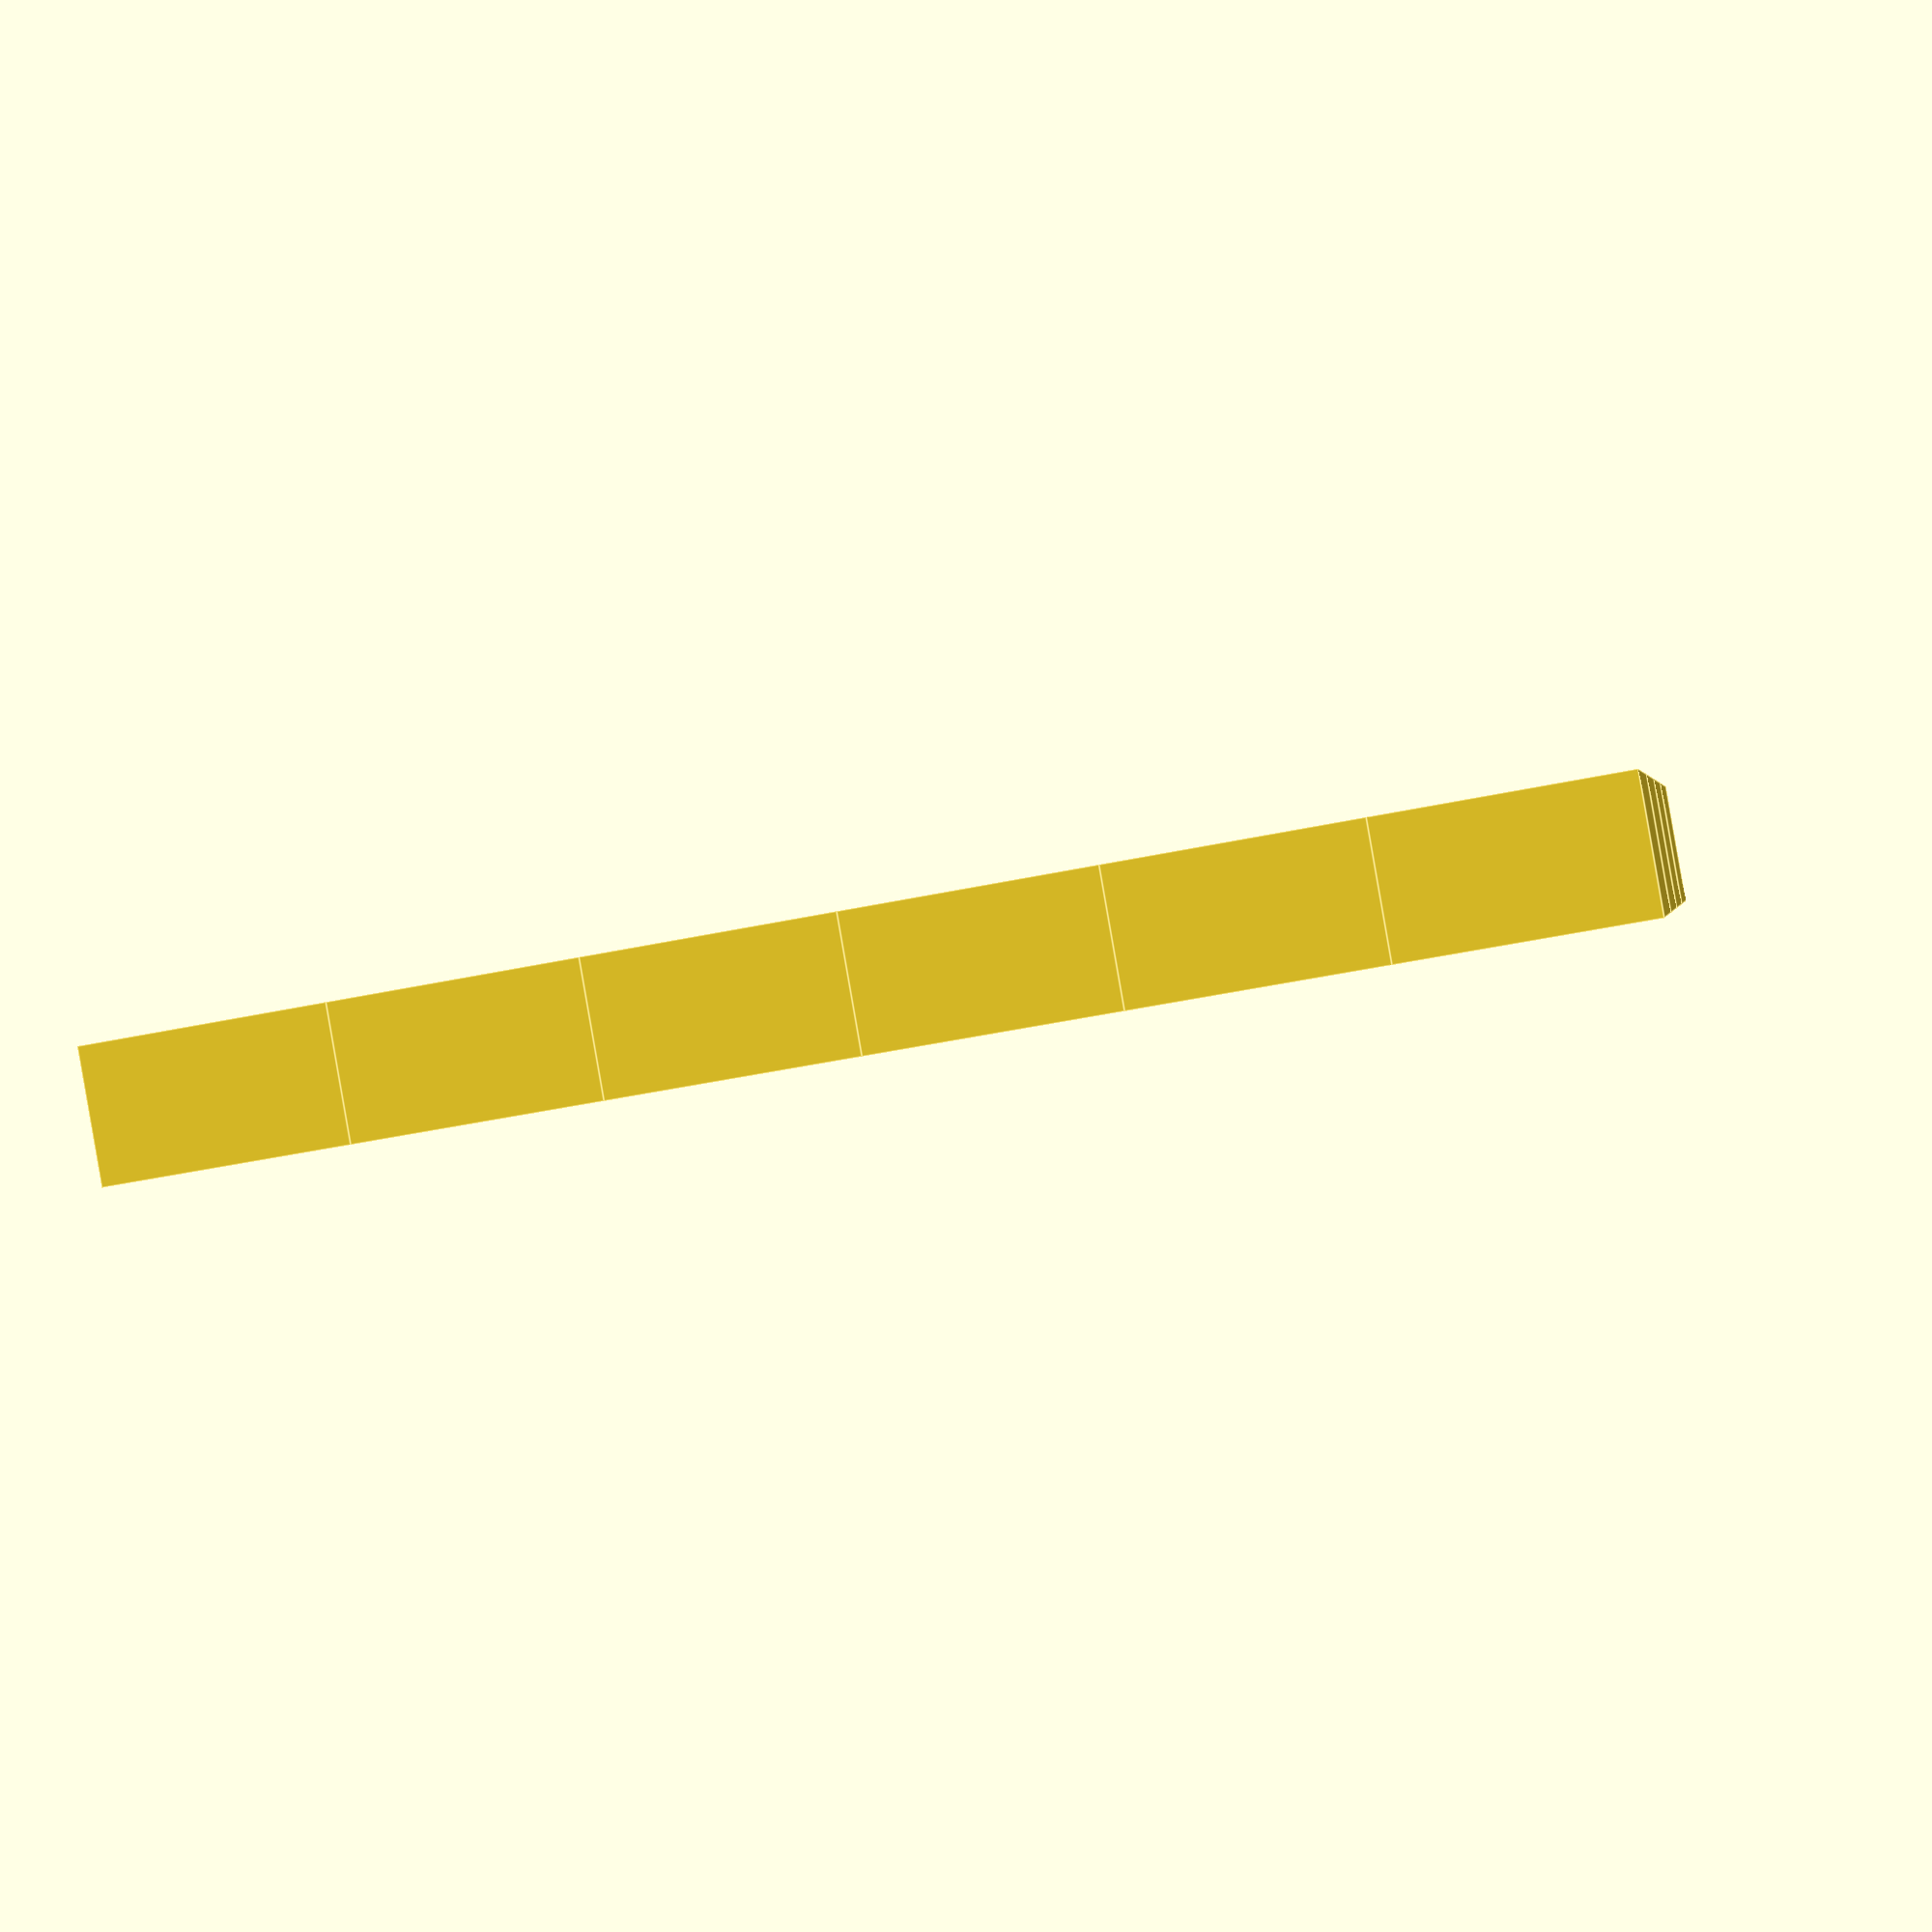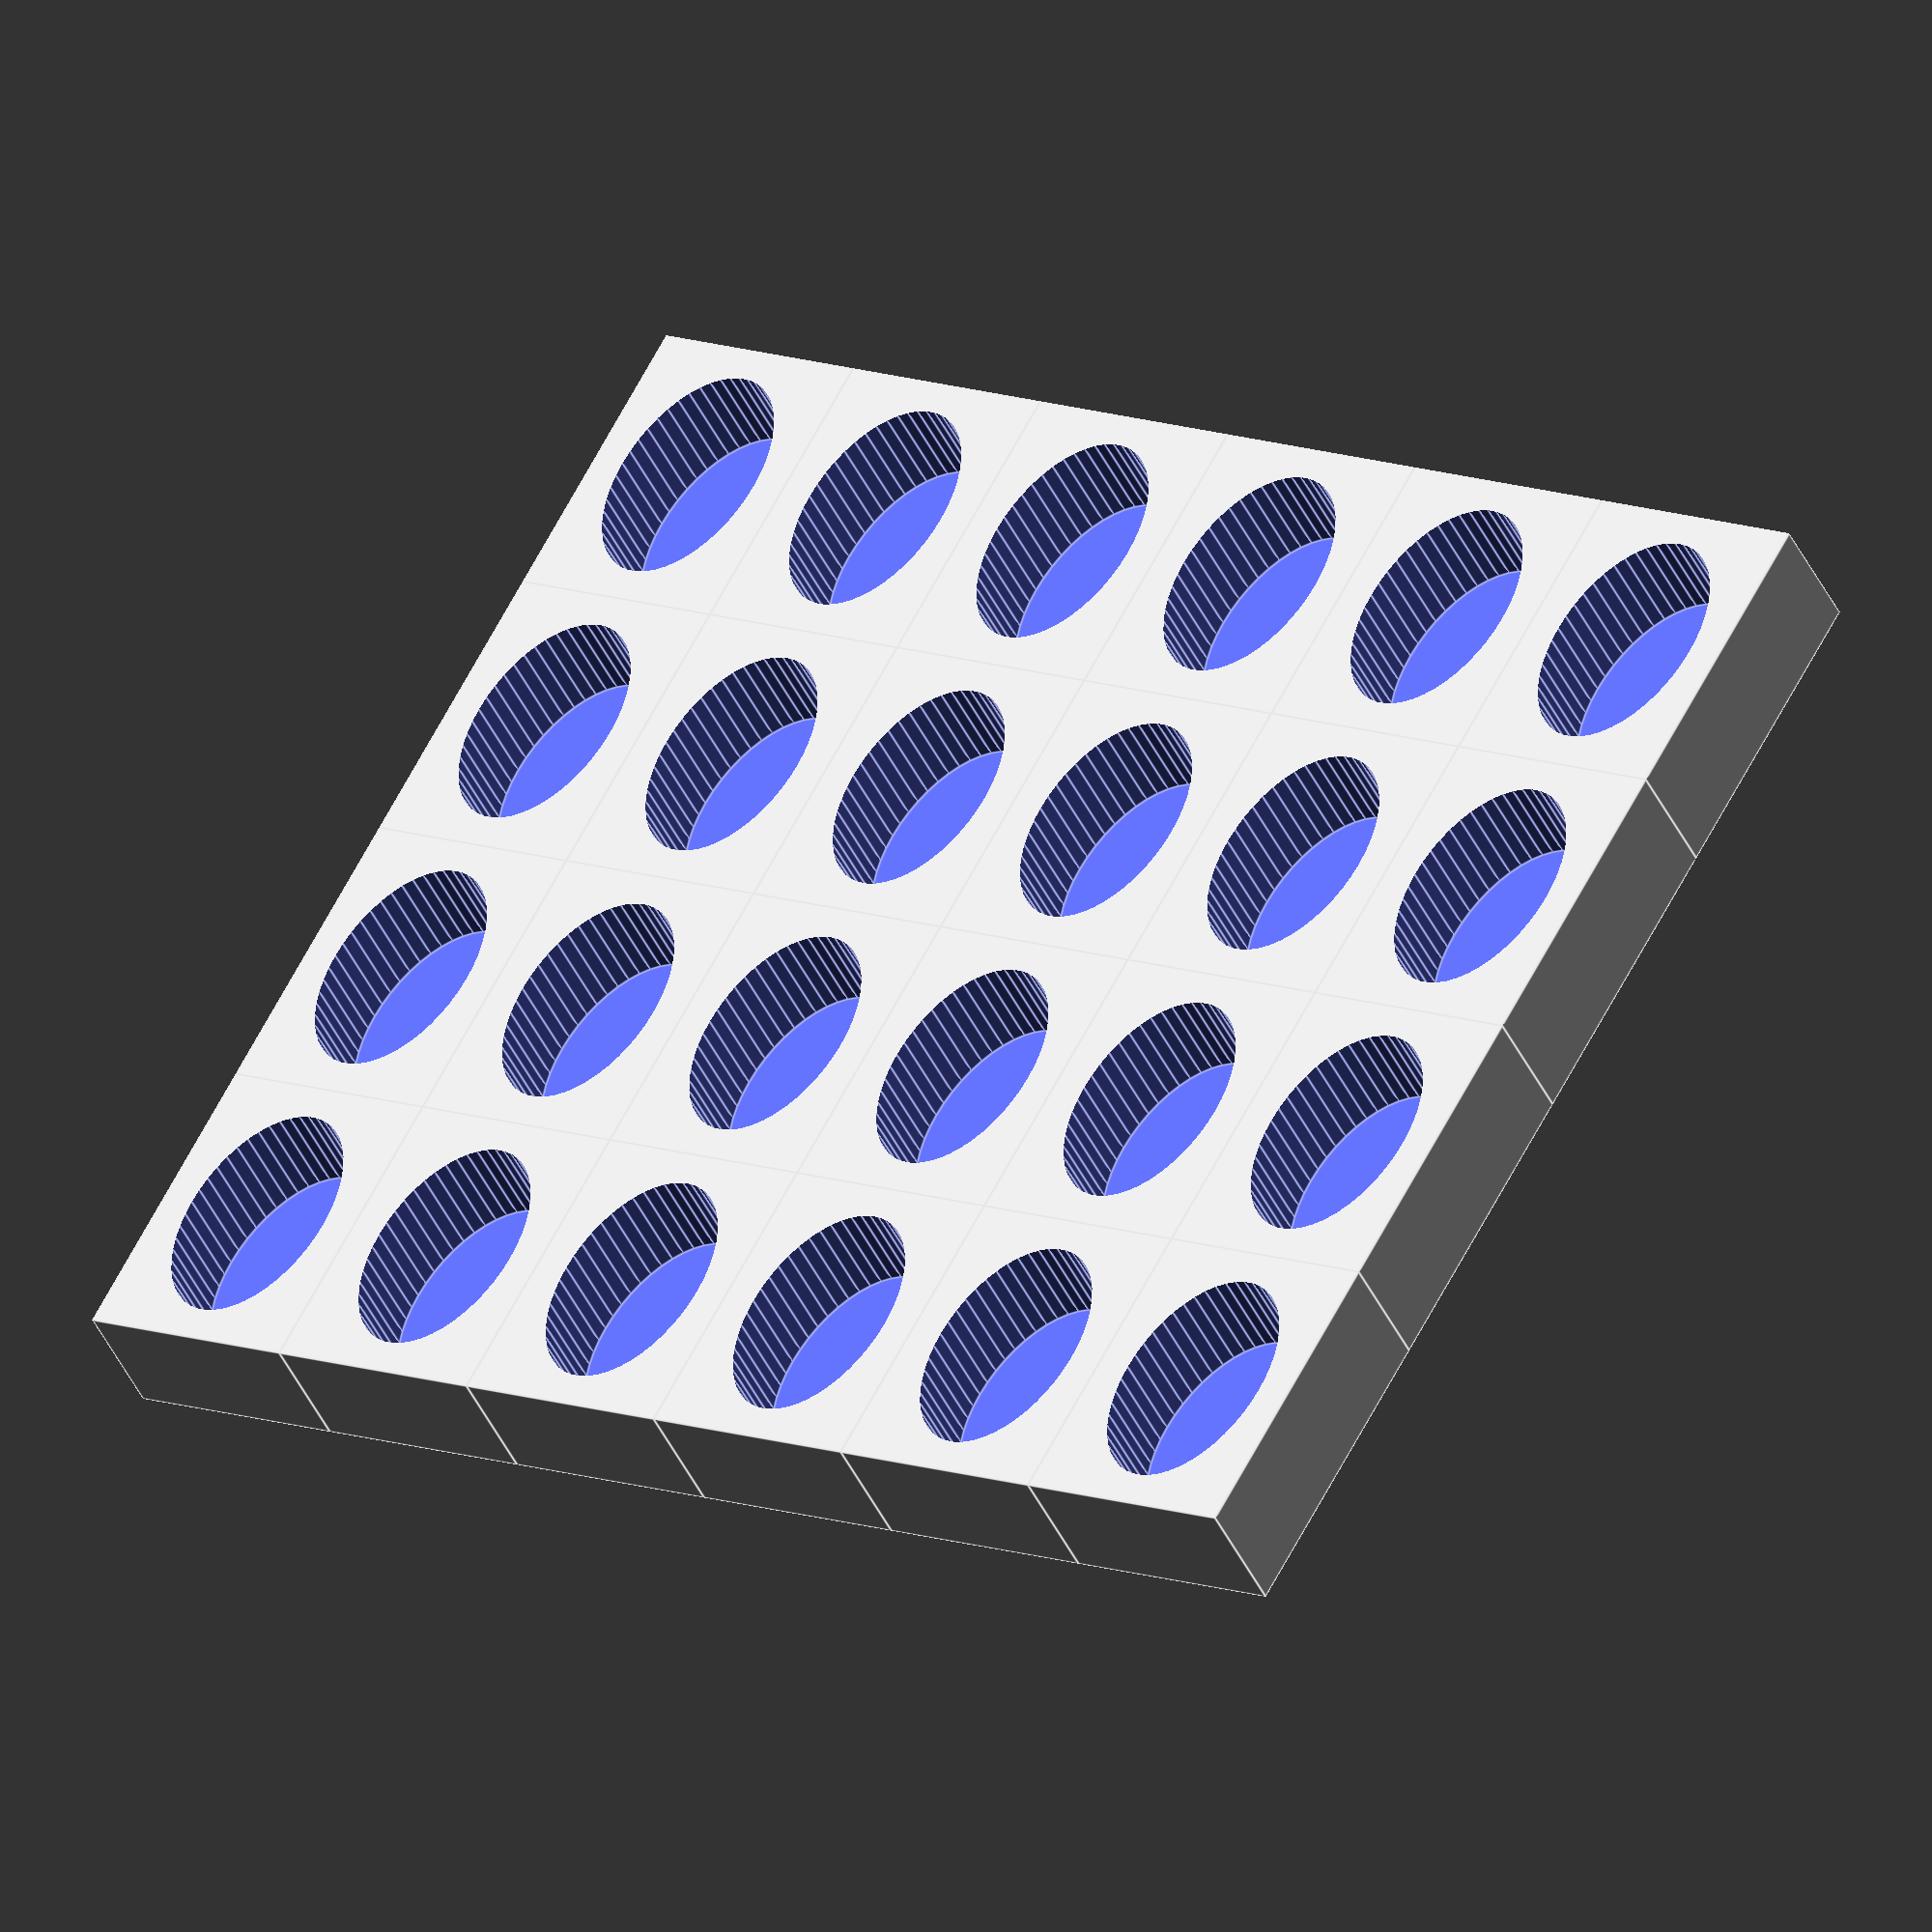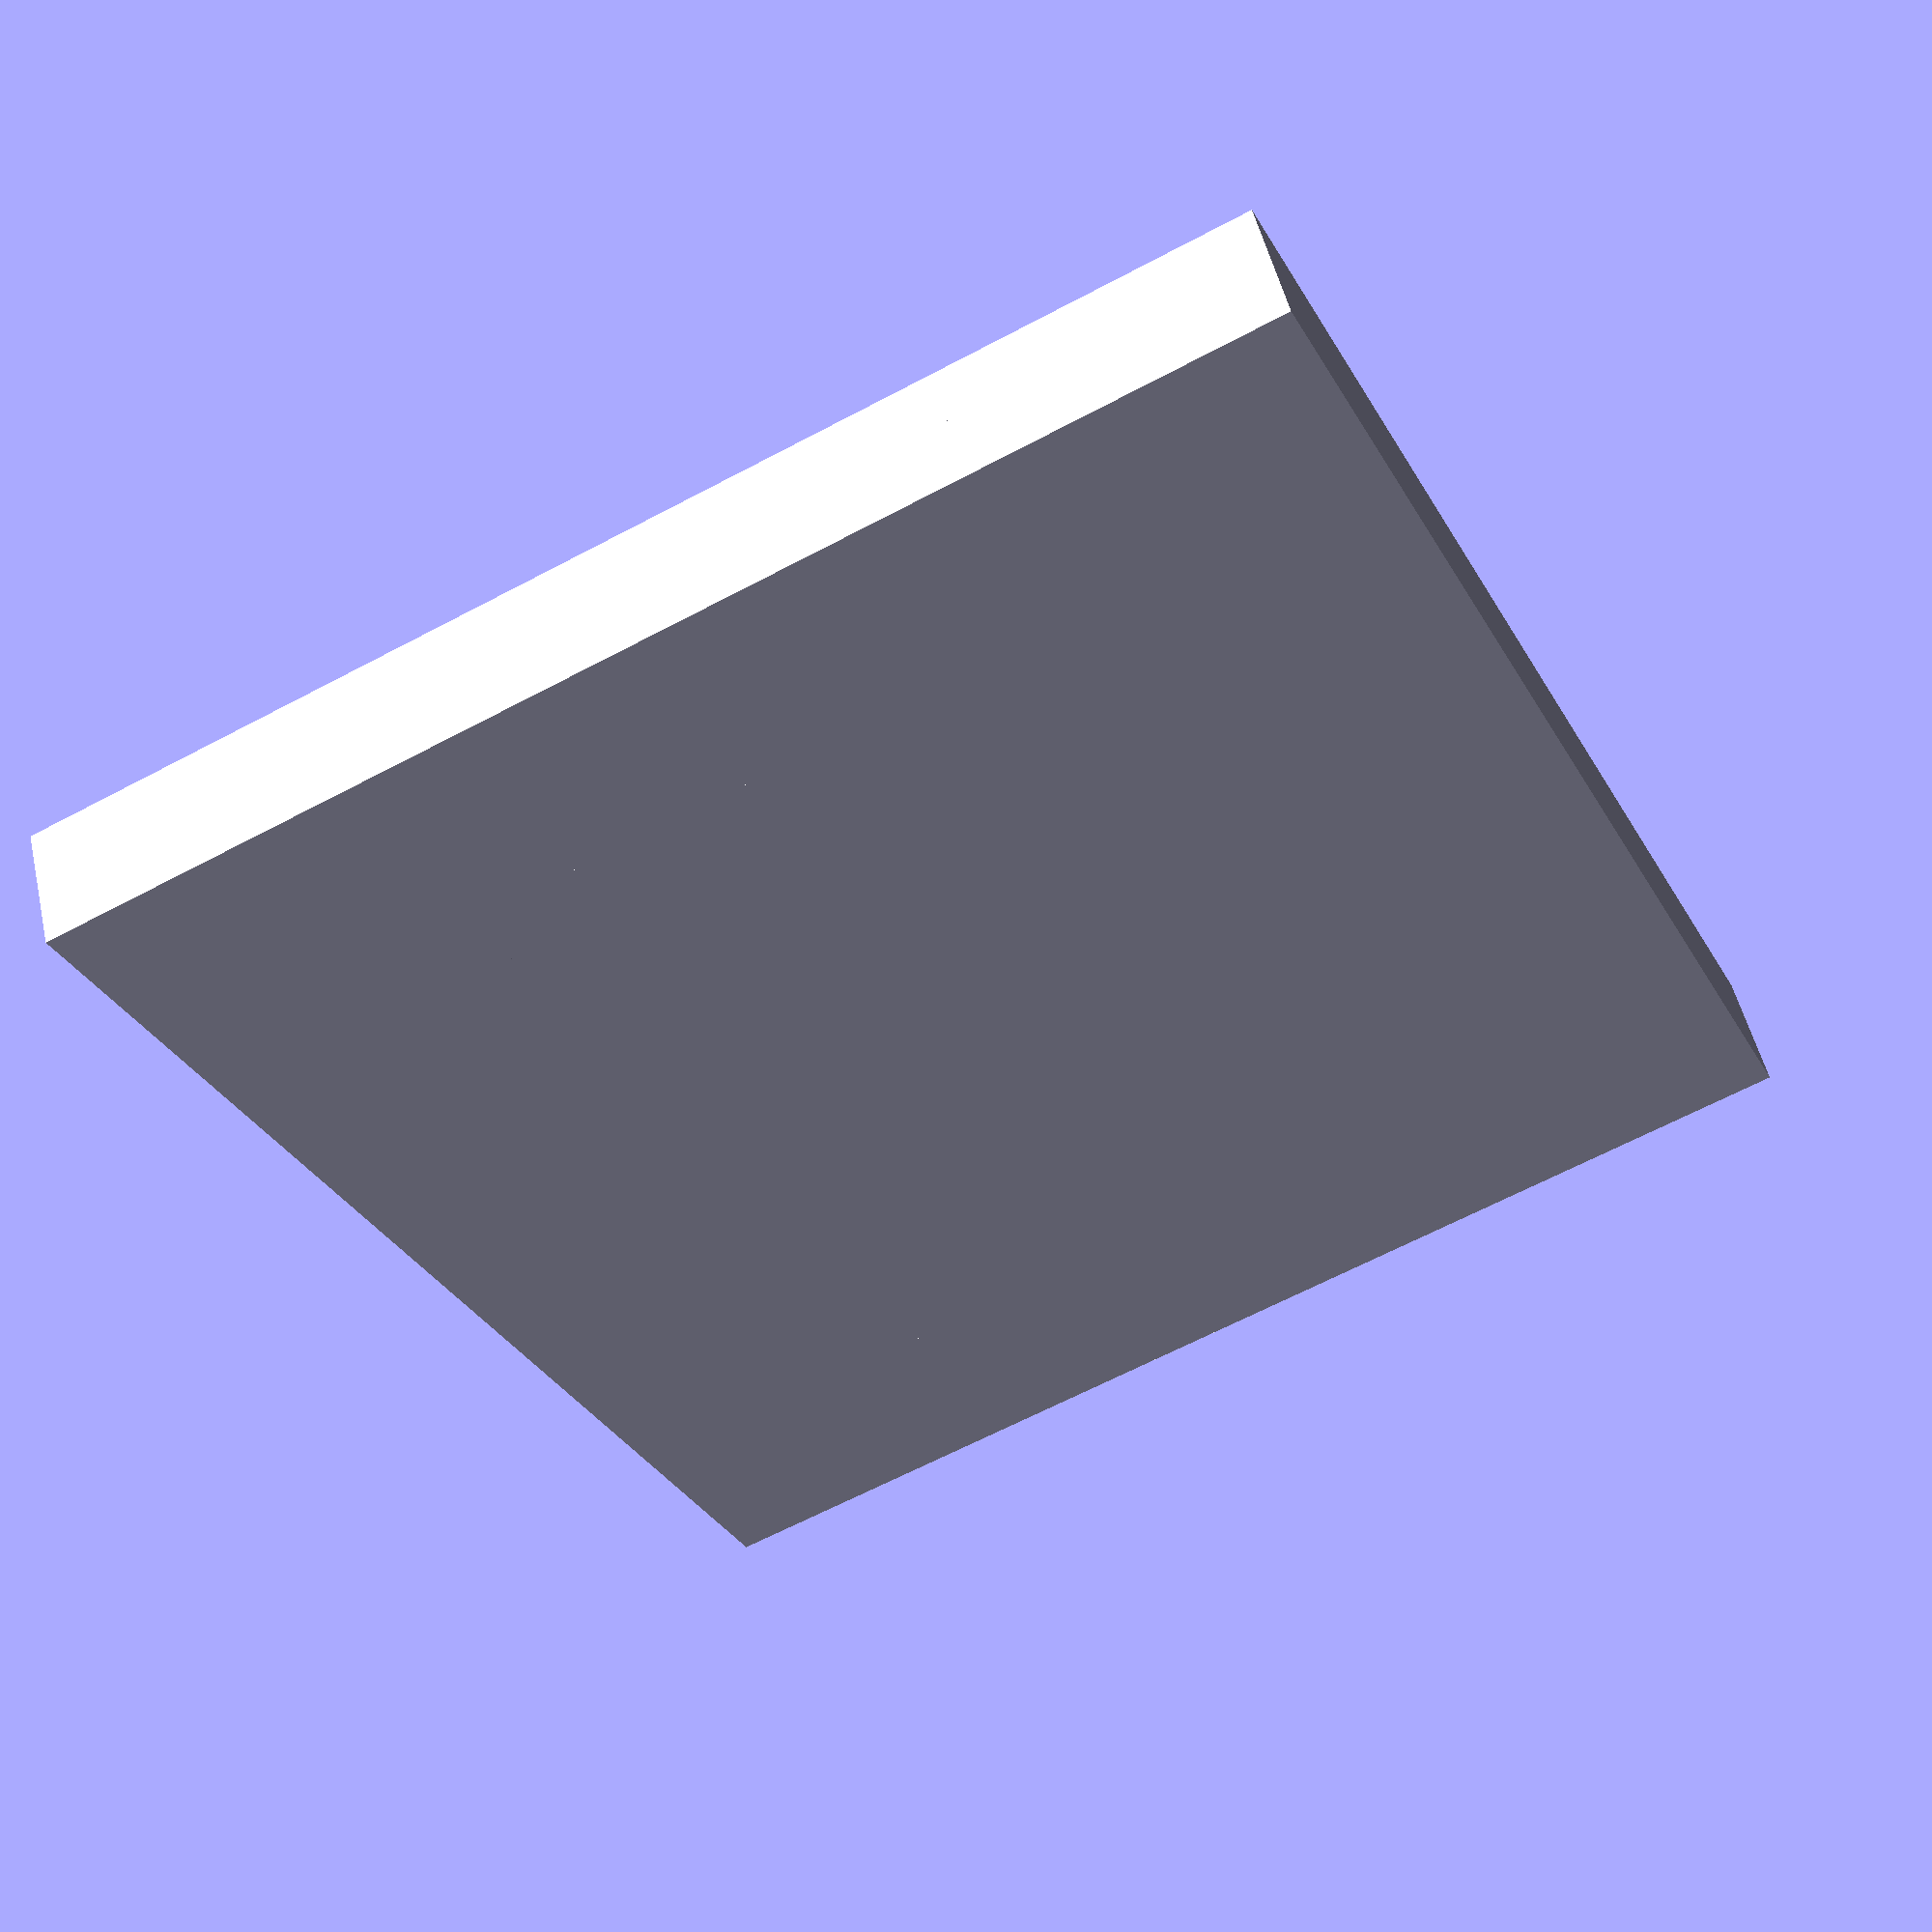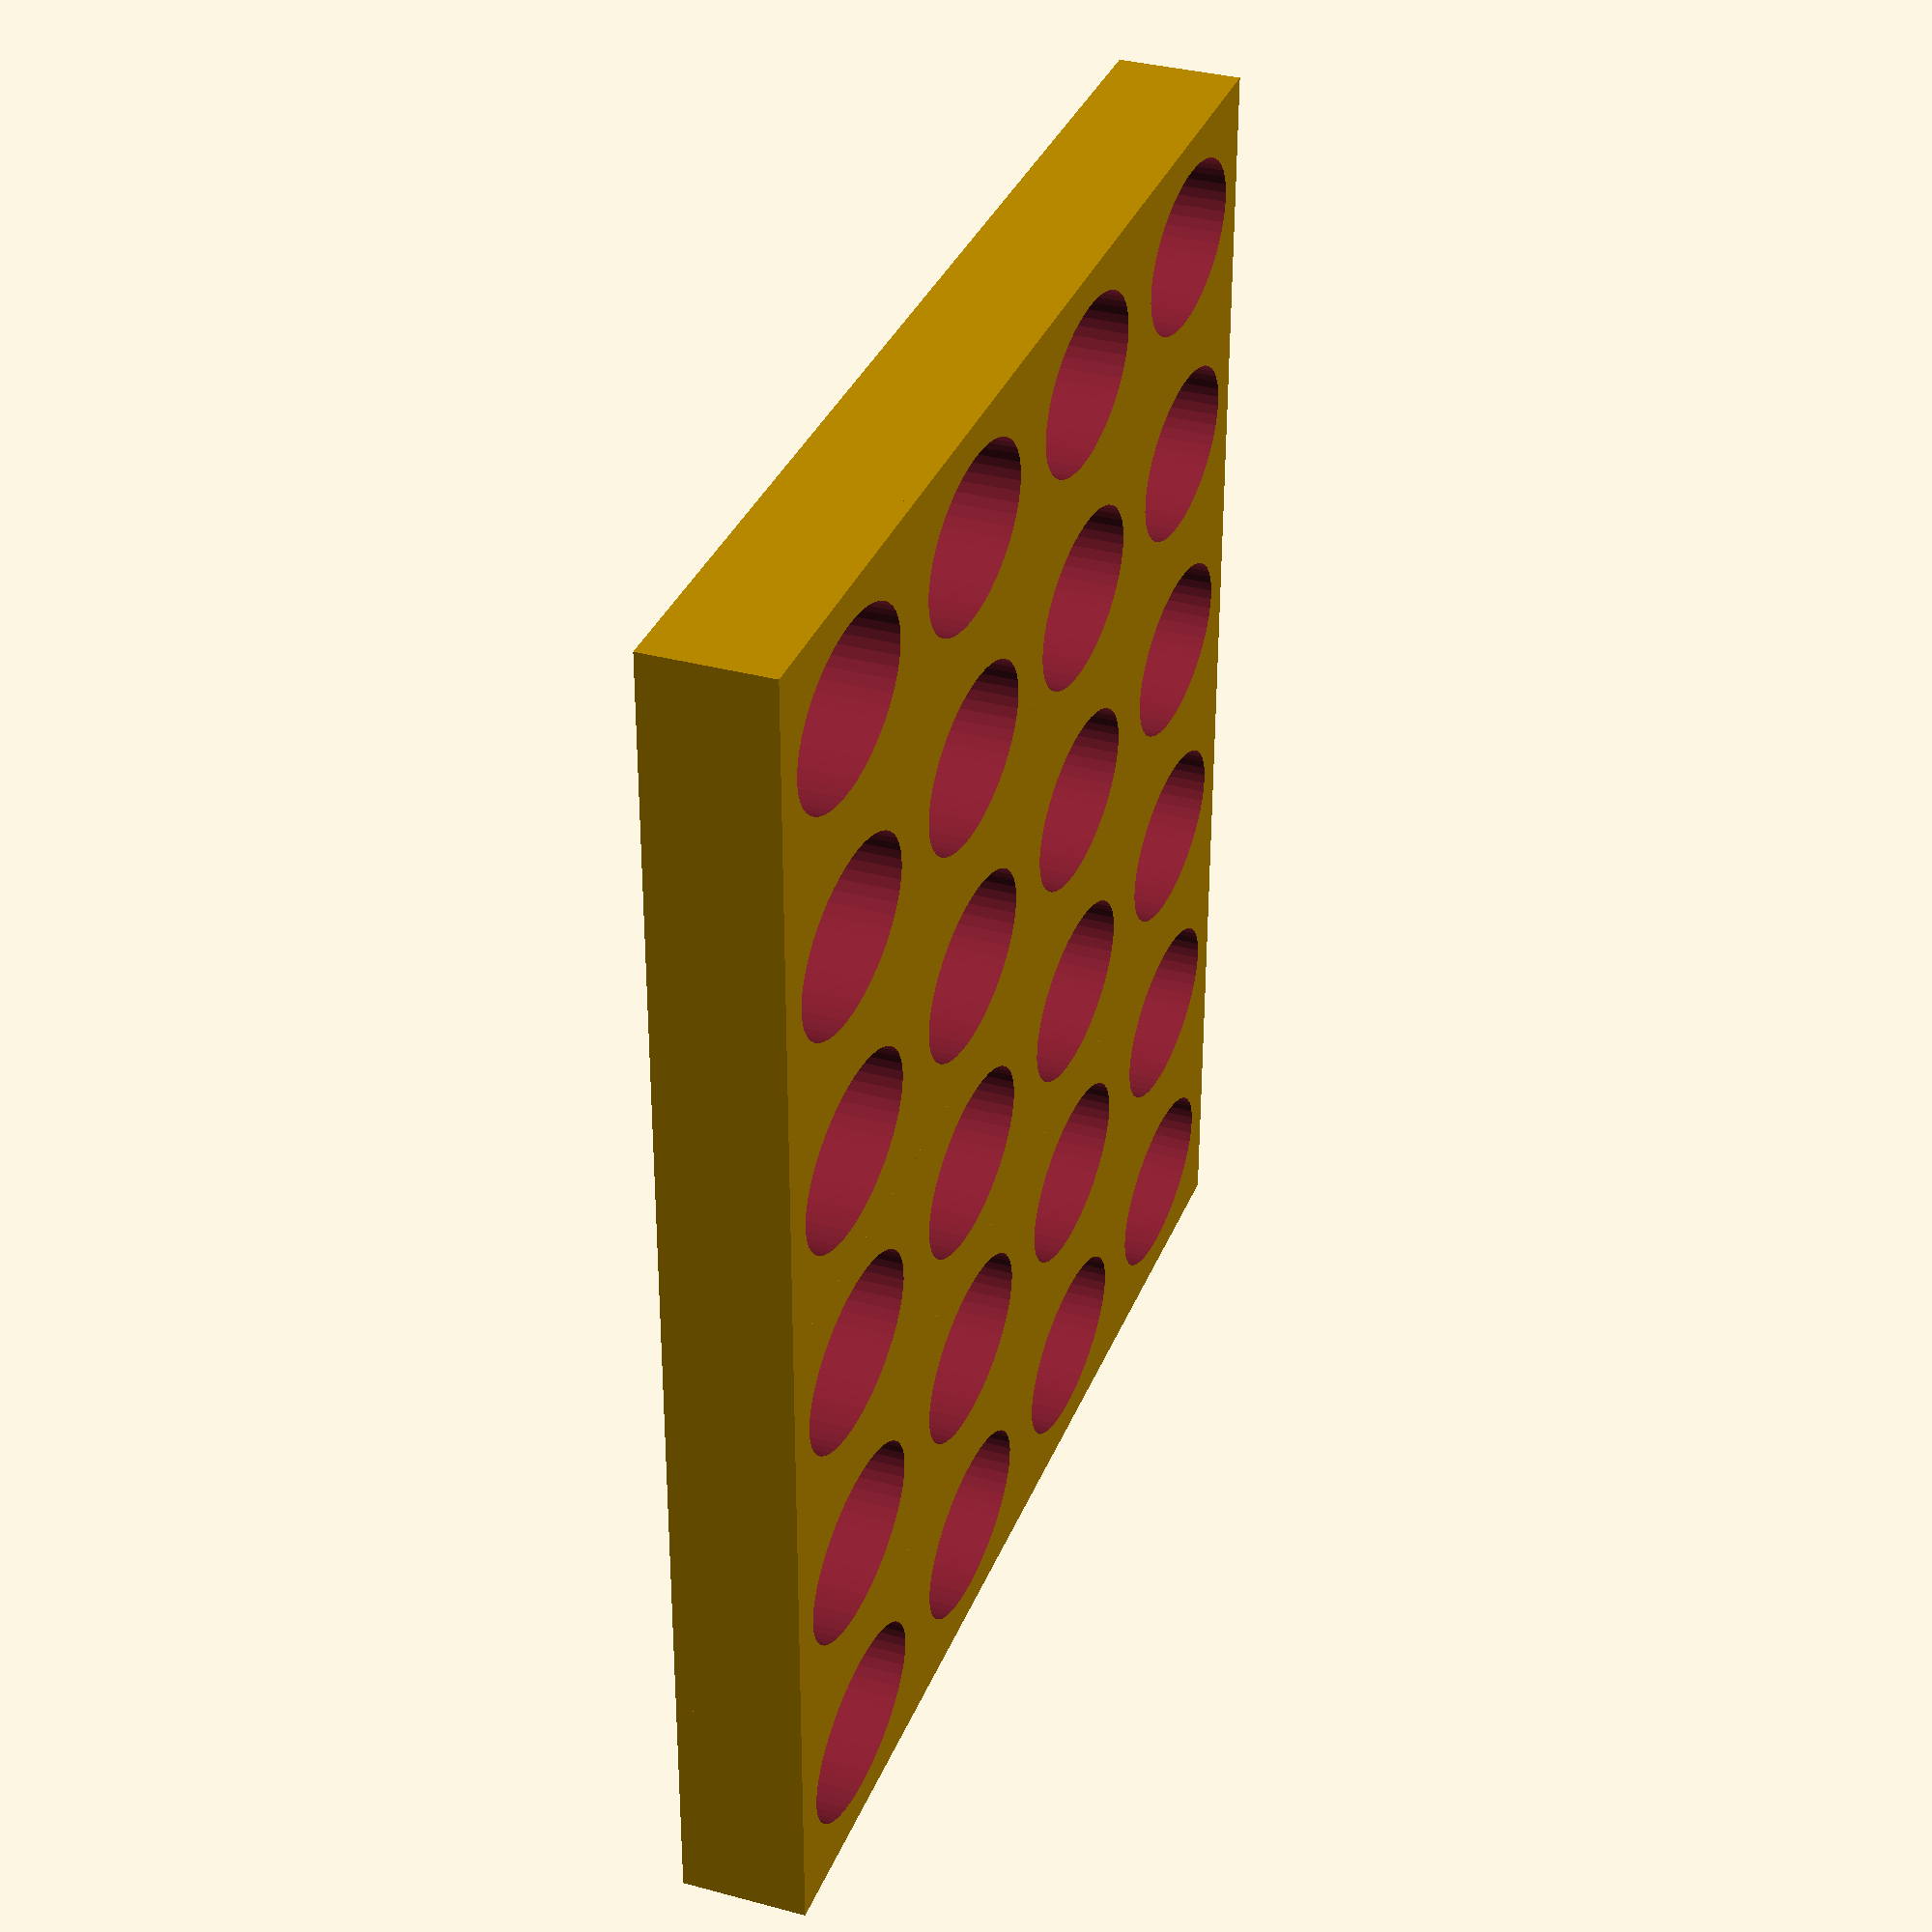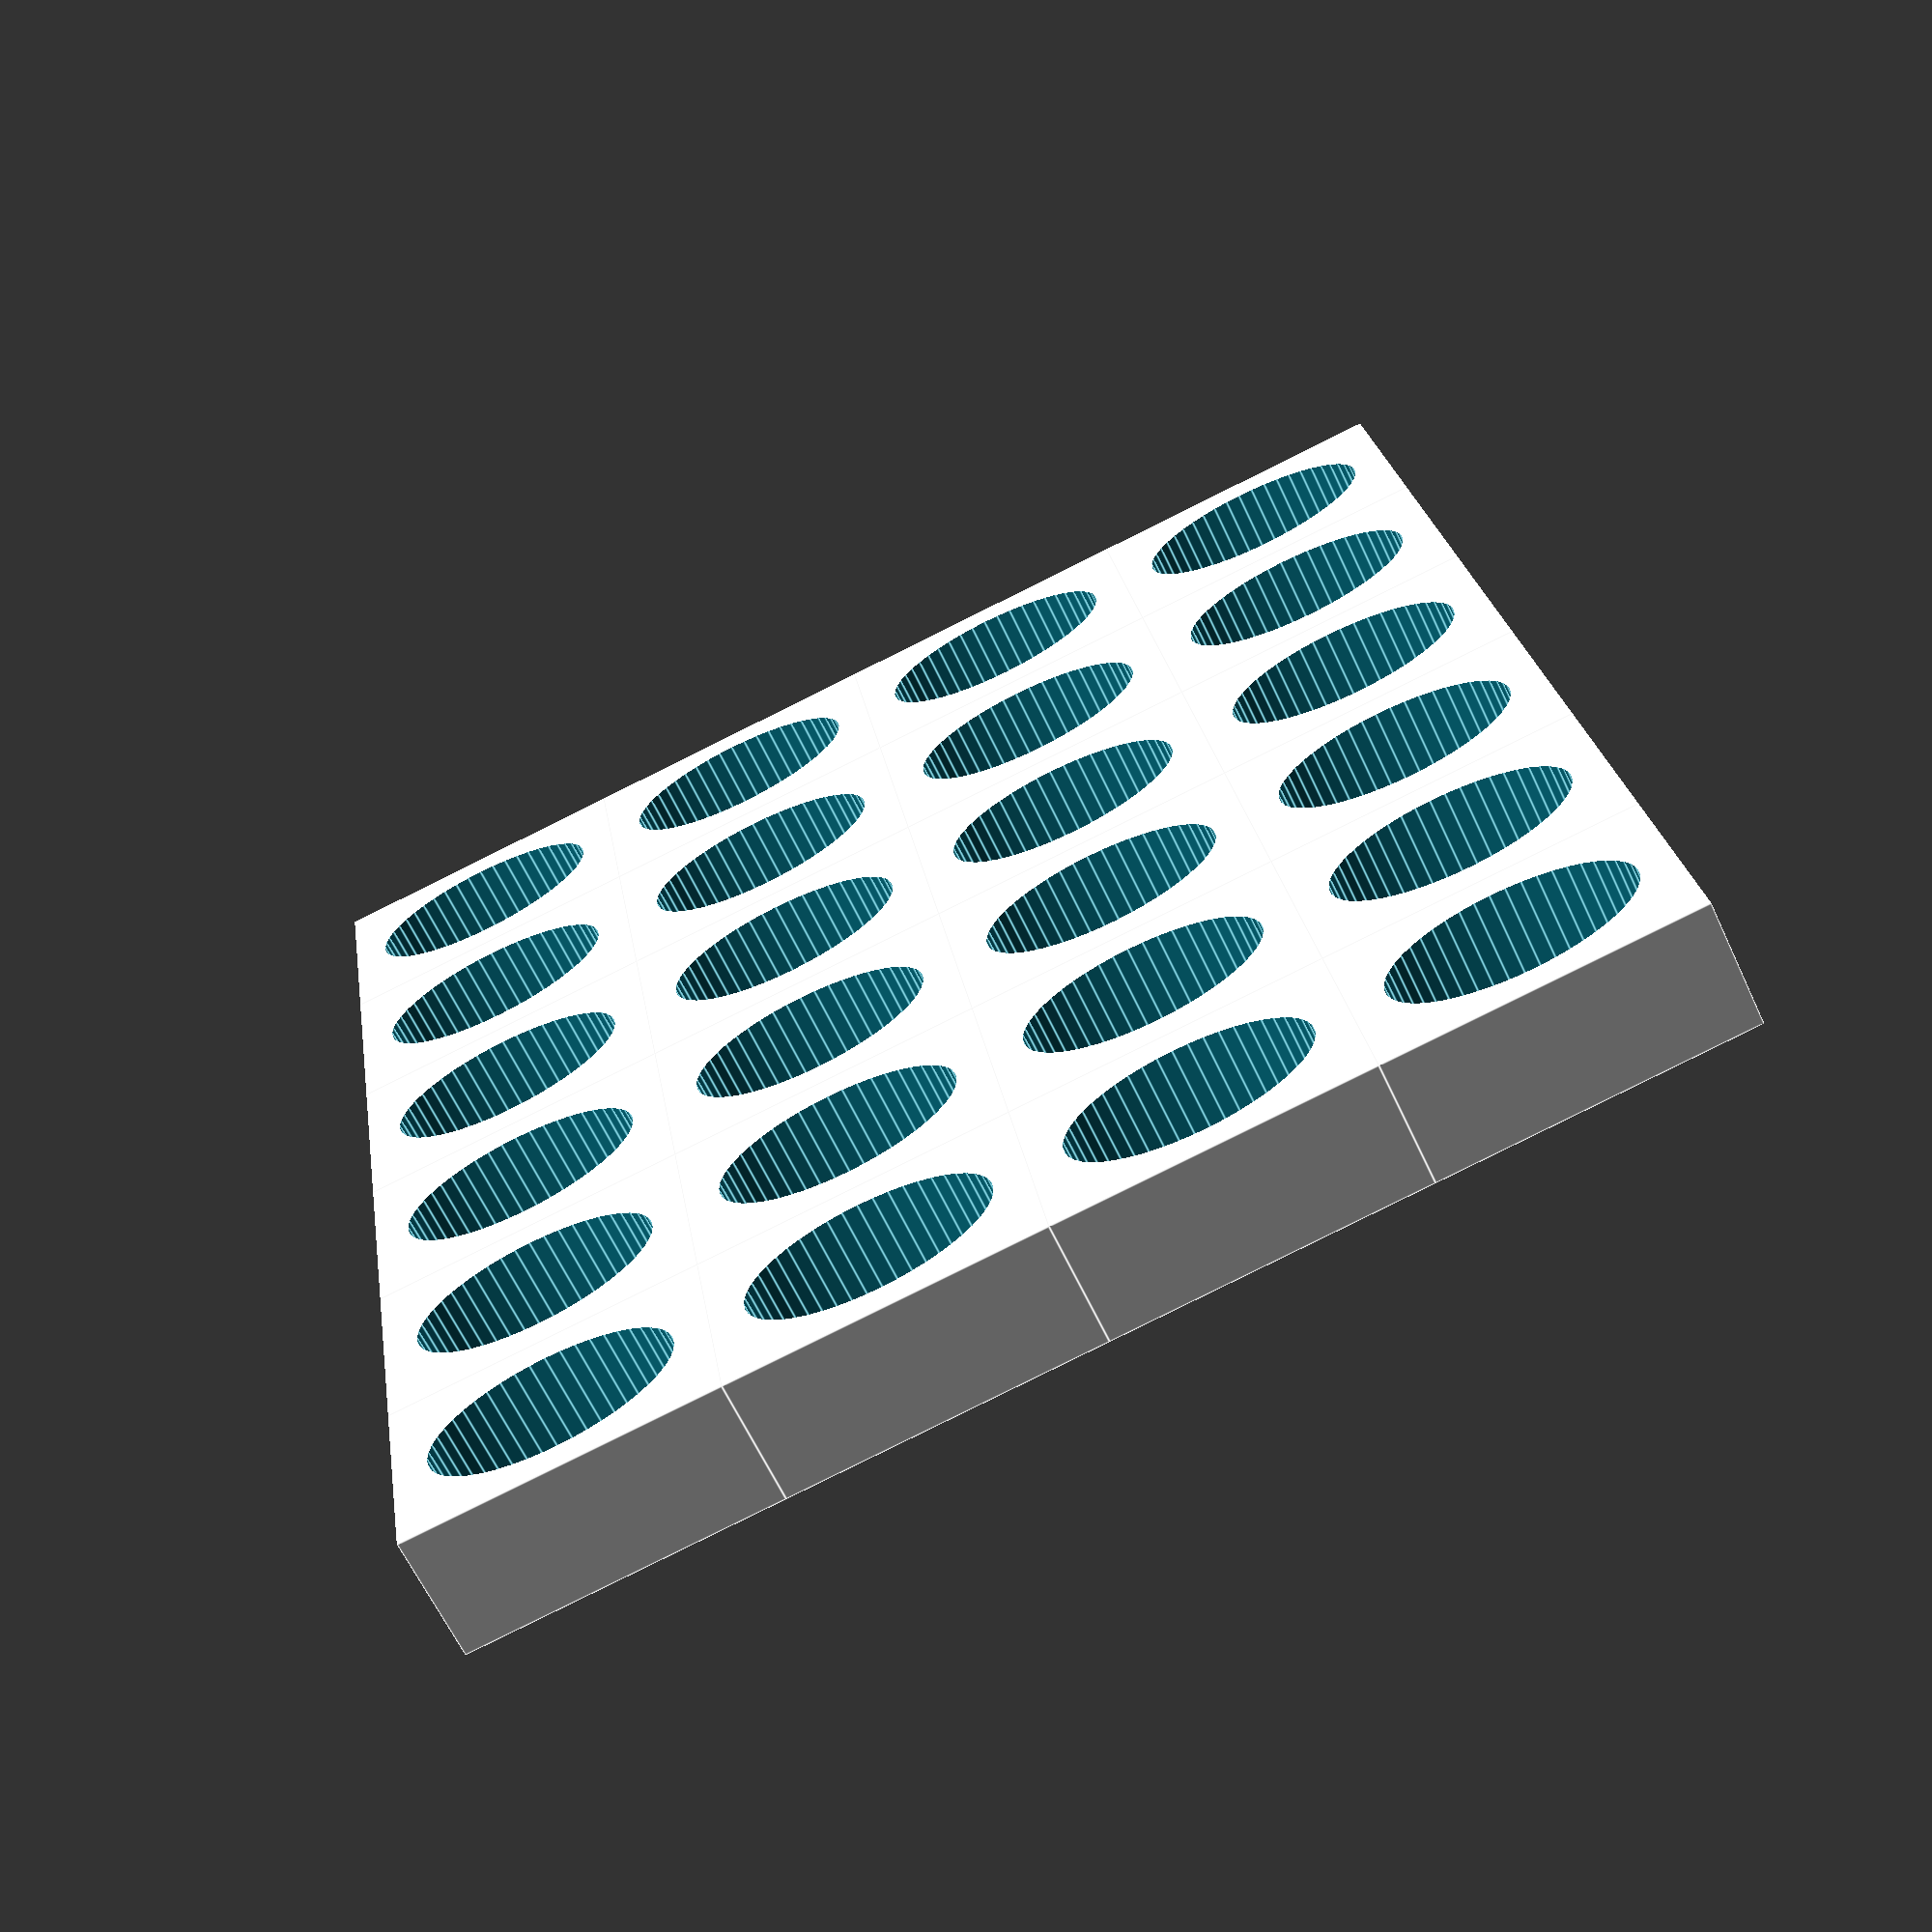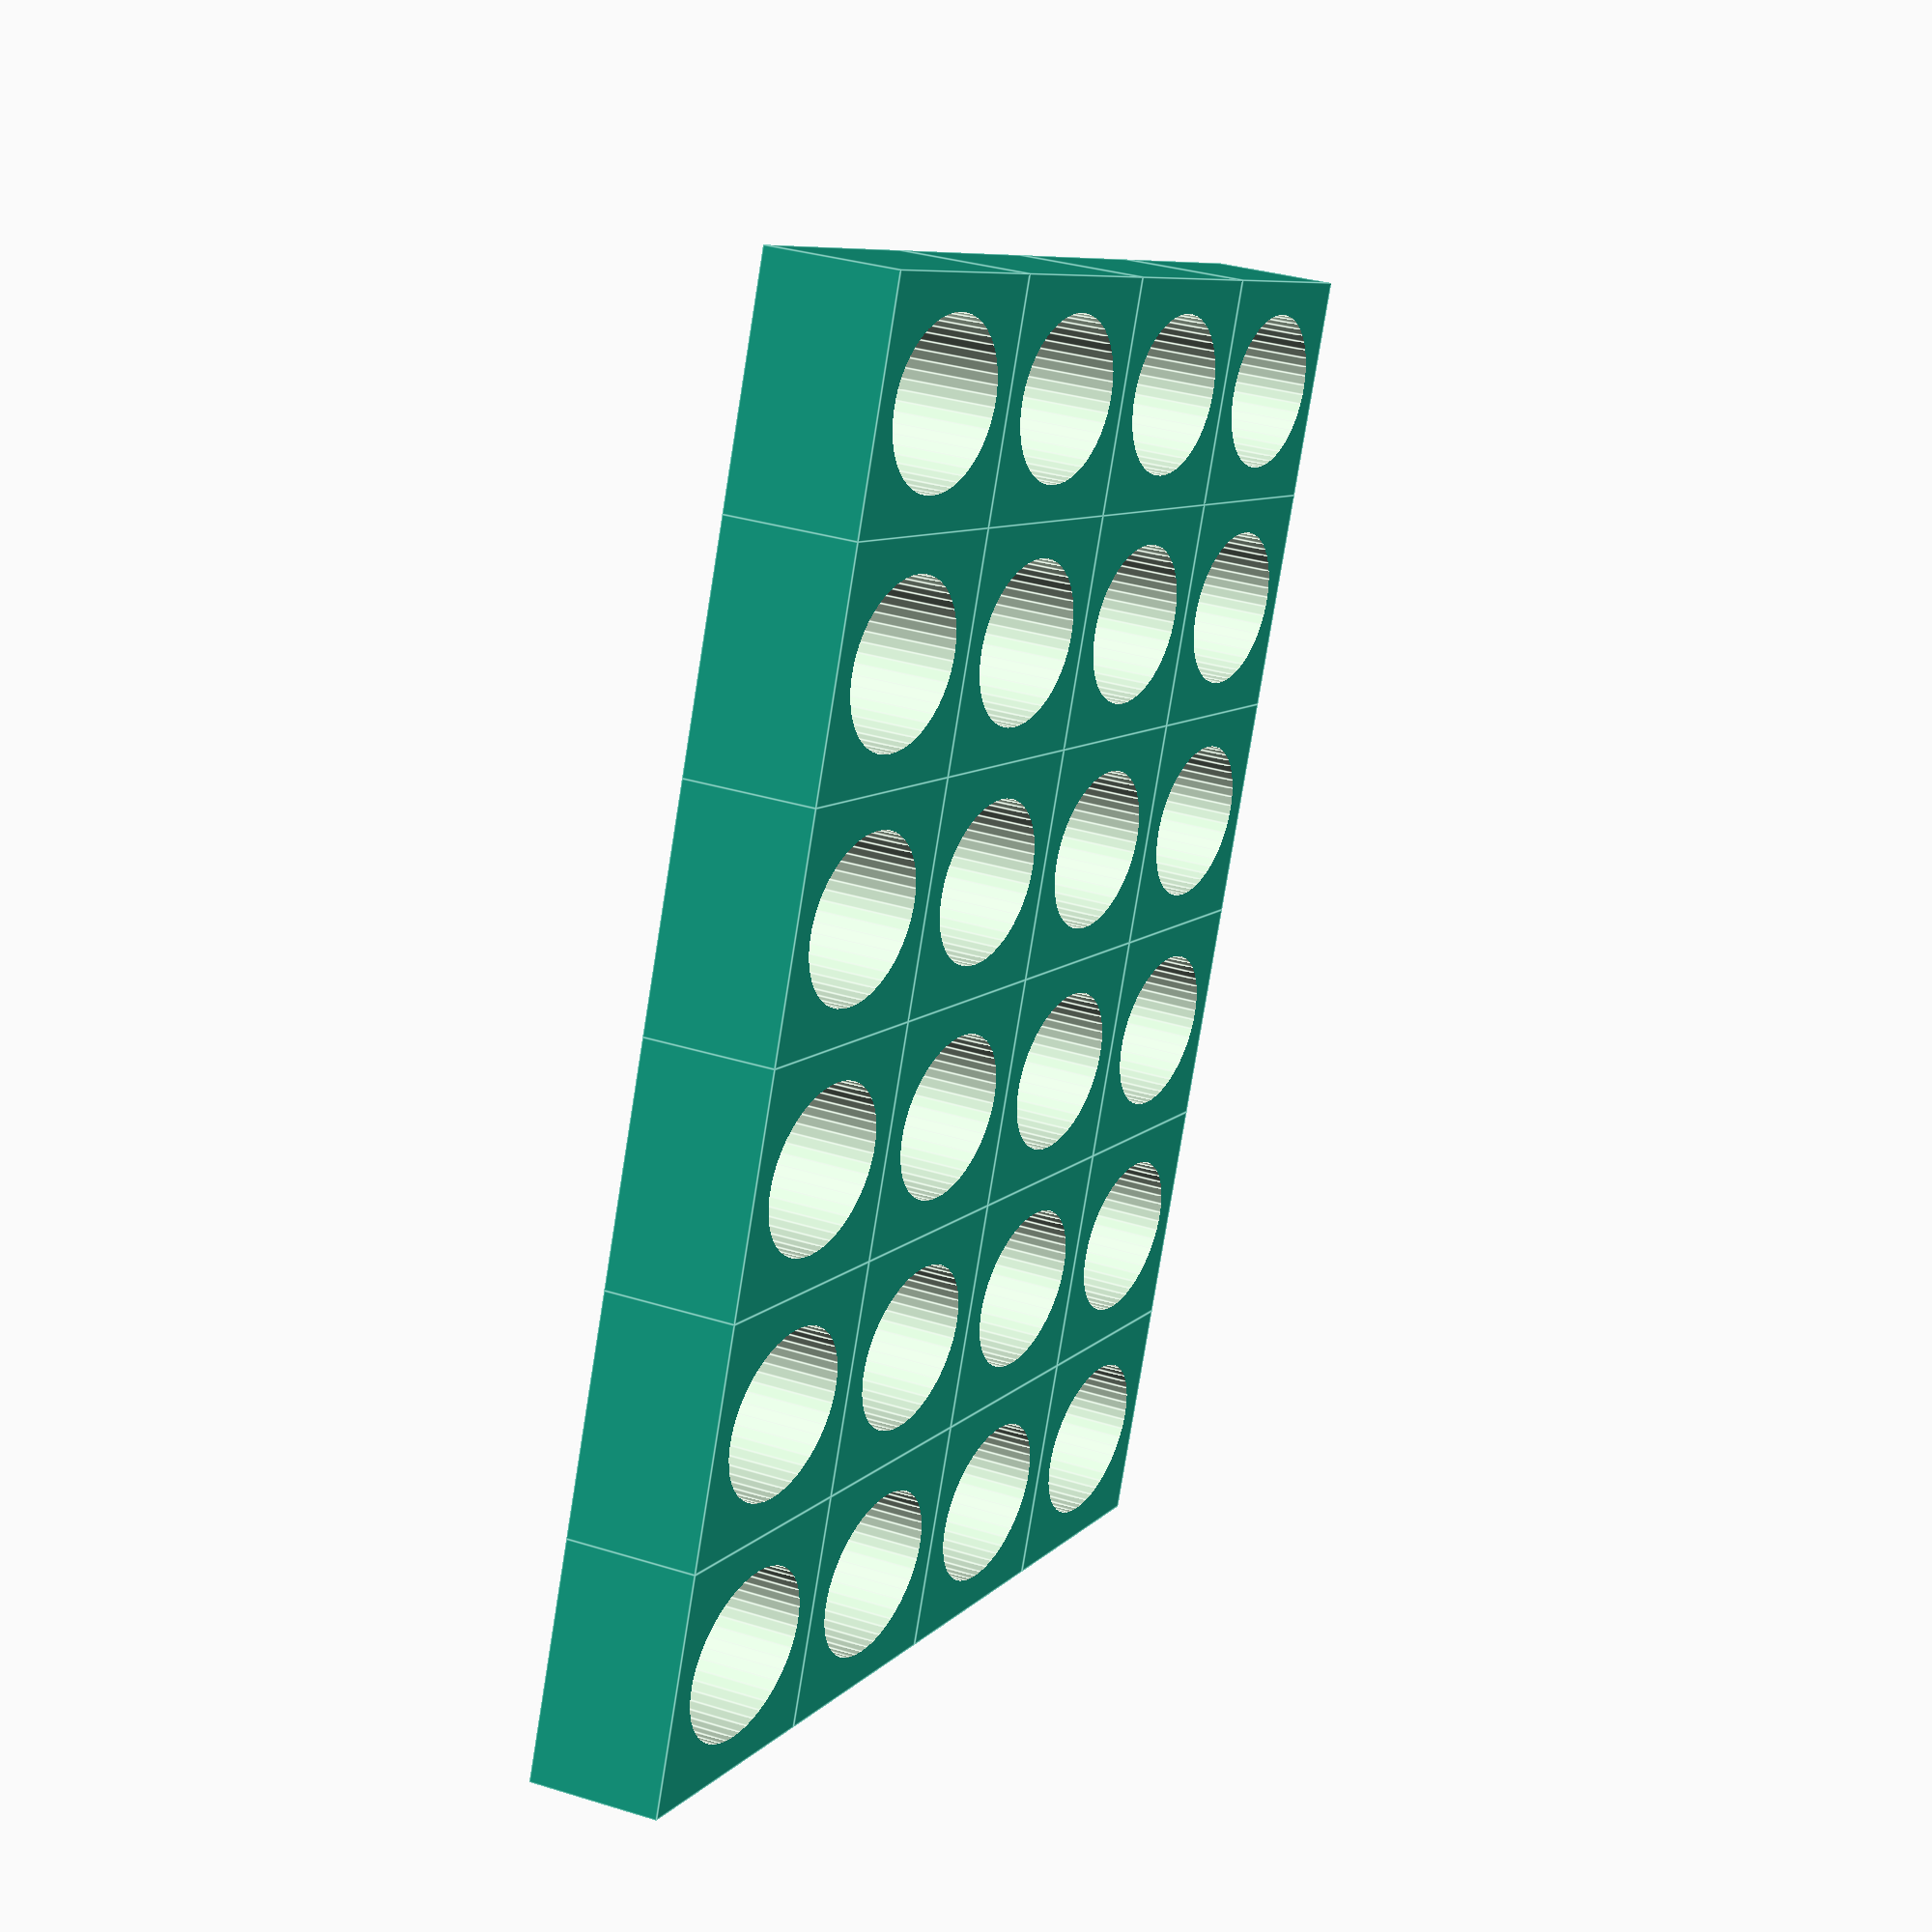
<openscad>
//Change these

holesx = 4;
holesy = 6;


$fn=50;

tubewidth = 14;
tubeheight = 21;
tubedepth = 9;

spacing = 6;


 module hole() {
difference() {
translate([0,0,5]) cube([tubewidth+spacing,tubeheight+spacing,tubedepth+2], center = true);
translate([0,0,2]) resize([tubewidth,tubeheight,tubedepth]) oval(tubewidth,tubeheight,tubedepth);
}  
 }

module oval(w,h, height, center = false) {
  scale([1, h/w, 1]) cylinder(h=height, r=w, center=center);
}

for ( w = [1 : holesx] )
{
translate([0,w * (tubeheight+spacing), 0])
for ( d = [1 : holesy] )
{
        translate([d * (tubewidth+spacing), 0, 0]) hole();
}

}
</openscad>
<views>
elev=90.2 azim=9.4 roll=9.9 proj=p view=edges
elev=221.7 azim=29.6 roll=156.8 proj=o view=edges
elev=308.2 azim=295.4 roll=167.0 proj=p view=solid
elev=145.1 azim=270.6 roll=250.1 proj=p view=wireframe
elev=242.8 azim=261.1 roll=155.1 proj=p view=edges
elev=146.7 azim=114.0 roll=246.9 proj=p view=edges
</views>
